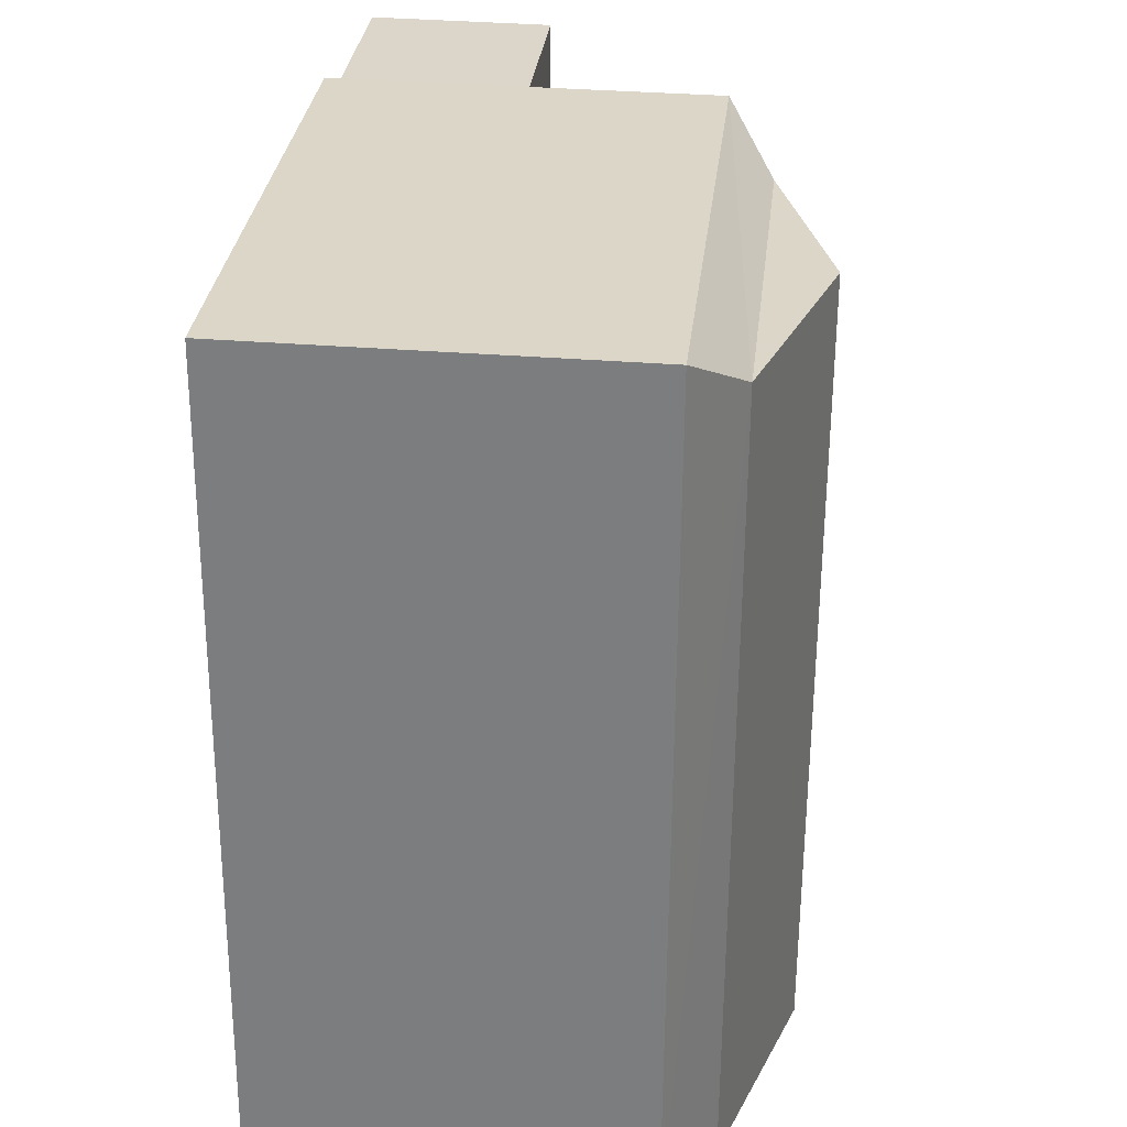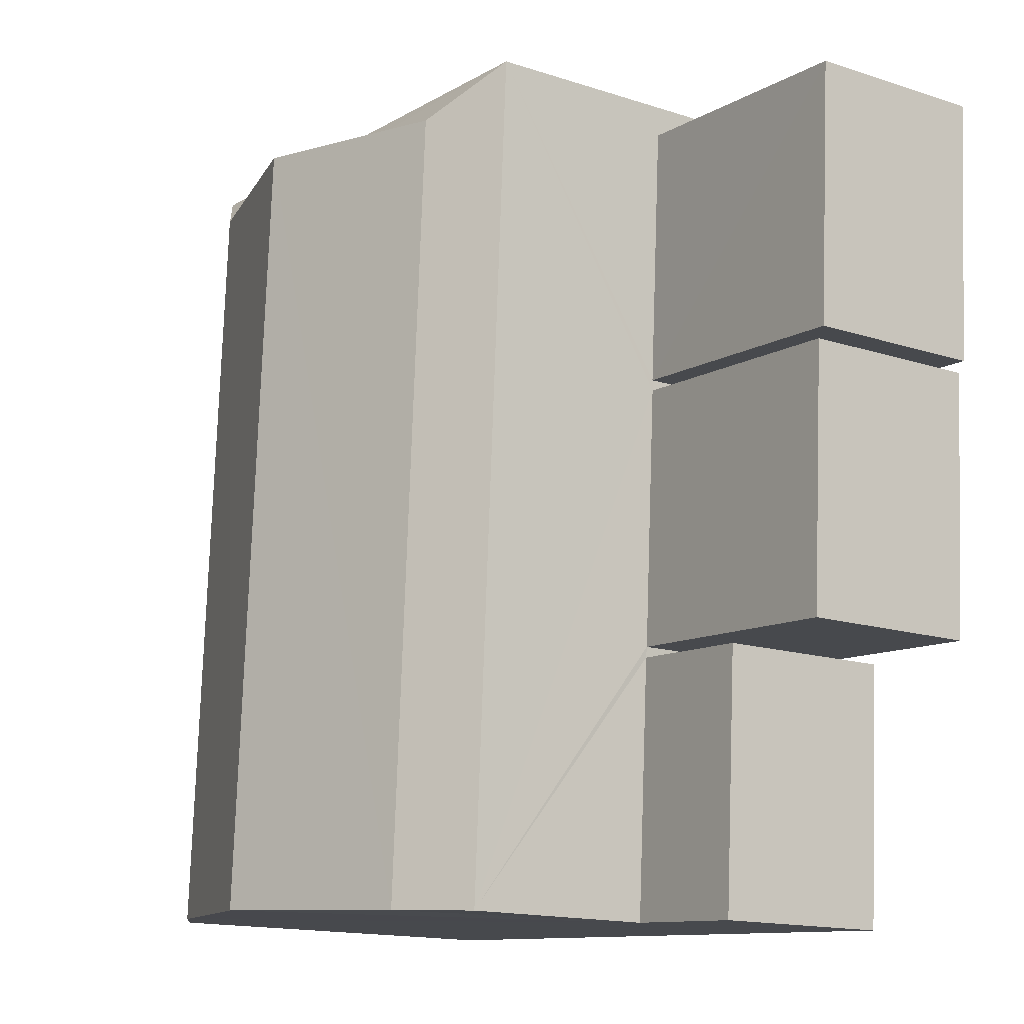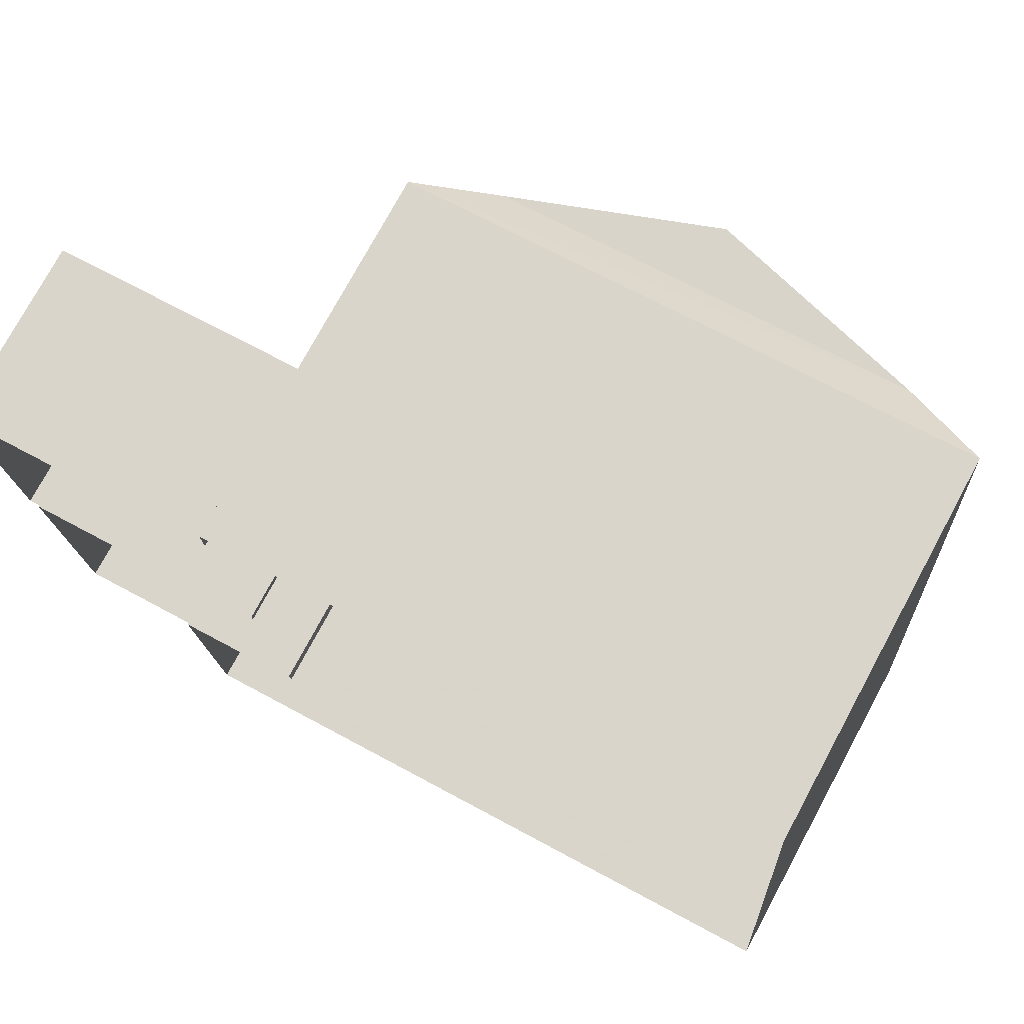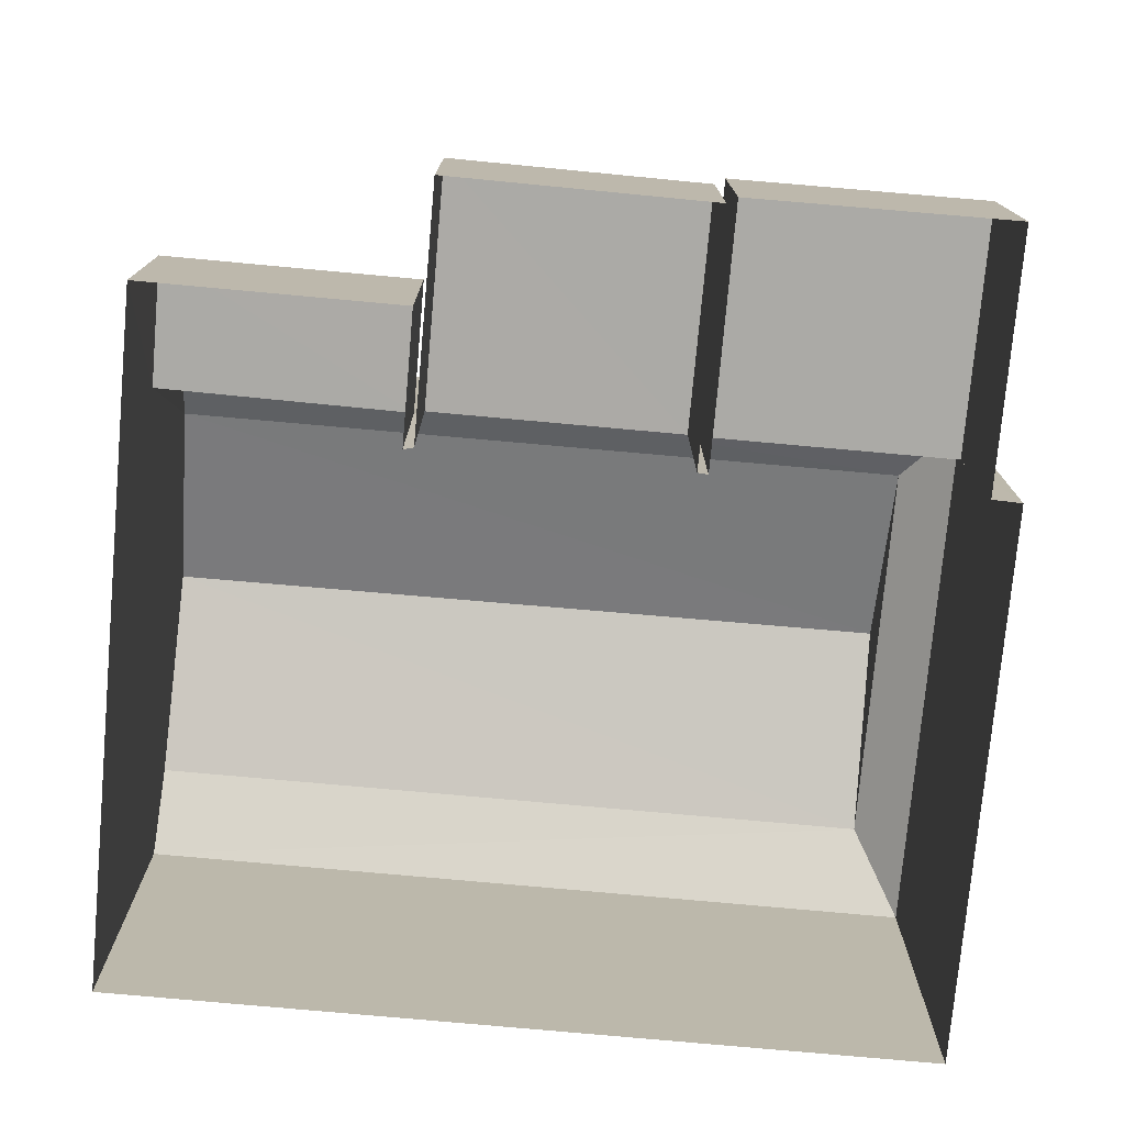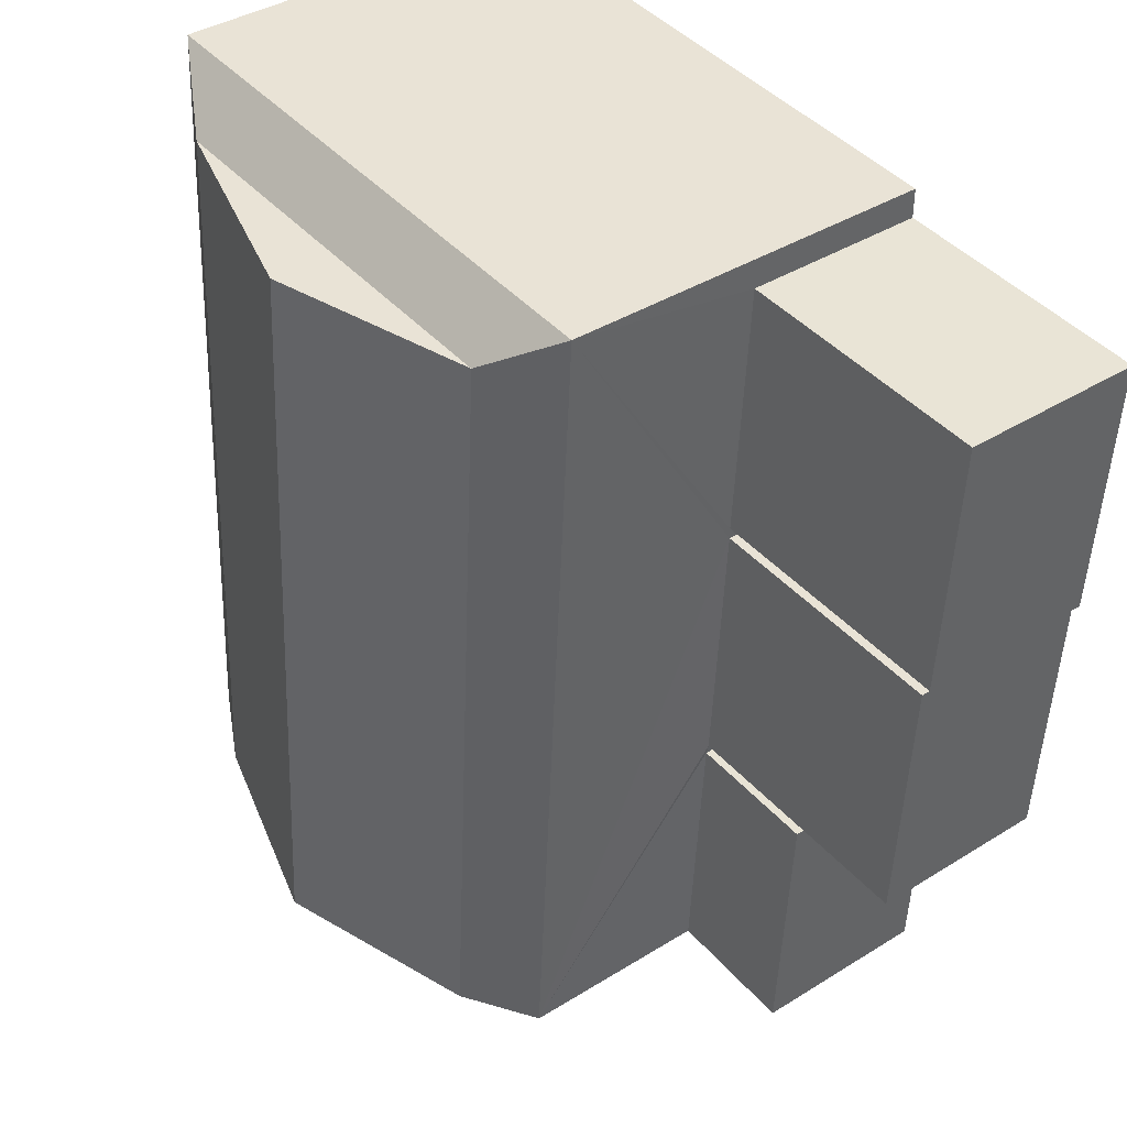
<metadata>
{"format":"obj","ext":"obj","renderer":"f3d","projection":"perspective","resolution":1024,"background":"white","views":[{"elev":33.5,"azim":-83.8,"up":"+Y"},{"elev":-15.0,"azim":55.1,"up":"+Y"},{"elev":75.4,"azim":-151.6,"up":"+Y"},{"elev":-75.9,"azim":81.4,"up":"+Z"},{"elev":38.6,"azim":51.9,"up":"+Y"}]}
</metadata>
<code>
v -3.731e+05 -1.04e+05 28.86
v -3.731e+05 -1.04e+05 28.86
v -3.731e+05 -1.04e+05 28.86
v -3.731e+05 -1.04e+05 28.86
v -3.731e+05 -1.04e+05 28.86
v -3.731e+05 -1.04e+05 28.86
v -3.731e+05 -1.04e+05 28.86
v -3.731e+05 -1.04e+05 28.86
v -3.731e+05 -1.04e+05 28.86
v -3.731e+05 -1.04e+05 28.86
v -3.731e+05 -1.04e+05 28.86
v -3.731e+05 -1.04e+05 28.86
v -3.731e+05 -1.04e+05 28.86
v -3.731e+05 -1.04e+05 28.86
v -3.731e+05 -1.04e+05 34.87
v -3.731e+05 -1.04e+05 34.87
v -3.731e+05 -1.04e+05 35.62
v -3.731e+05 -1.04e+05 35.62
v -3.731e+05 -1.04e+05 31.77
v -3.731e+05 -1.04e+05 31.77
v -3.731e+05 -1.04e+05 31.77
v -3.731e+05 -1.04e+05 31.77
v -3.731e+05 -1.04e+05 35.62
v -3.731e+05 -1.04e+05 36.63
v -3.731e+05 -1.04e+05 36.63
v -3.731e+05 -1.04e+05 34.87
v -3.731e+05 -1.04e+05 31.77
v -3.731e+05 -1.04e+05 31.77
v -3.731e+05 -1.04e+05 31.77
v -3.731e+05 -1.04e+05 31.77
v -3.731e+05 -1.04e+05 31.77
v -3.731e+05 -1.04e+05 31.77
v -3.731e+05 -1.04e+05 31.77
v -3.731e+05 -1.04e+05 31.77
v -3.731e+05 -1.04e+05 35.62
v -3.731e+05 -1.04e+05 34.87
f 1 2 3
f 4 3 5
f 4 6 7
f 8 2 9
f 8 9 10
f 7 6 11
f 12 5 13
f 14 5 12
f 4 14 6
f 5 3 8
f 3 2 8
f 4 5 14
f 15 16 17
f 18 15 17
f 19 20 21
f 19 22 20
f 17 23 24
f 25 17 24
f 17 26 23
f 17 16 26
f 27 28 29
f 30 27 29
f 31 32 33
f 31 34 32
f 35 18 25
f 24 35 25
f 36 15 18
f 35 36 18
f 29 10 9
f 29 28 10
f 25 18 17
f 16 1 3
f 16 15 1
f 2 29 9
f 2 30 29
f 20 12 13
f 21 20 13
f 26 3 4
f 26 16 3
f 32 7 11
f 33 32 11
f 6 33 11
f 6 31 33
f 2 1 30
f 1 15 30
f 5 8 27
f 19 15 36
f 30 15 27
f 31 36 34
f 6 14 22
f 5 27 19
f 22 19 36
f 6 22 31
f 27 15 19
f 31 22 36
f 5 21 13
f 5 19 21
f 26 4 23
f 24 23 34
f 35 24 34
f 34 4 7
f 36 35 34
f 34 7 32
f 23 4 34
f 14 12 20
f 22 14 20
f 8 10 28
f 27 8 28

</code>
